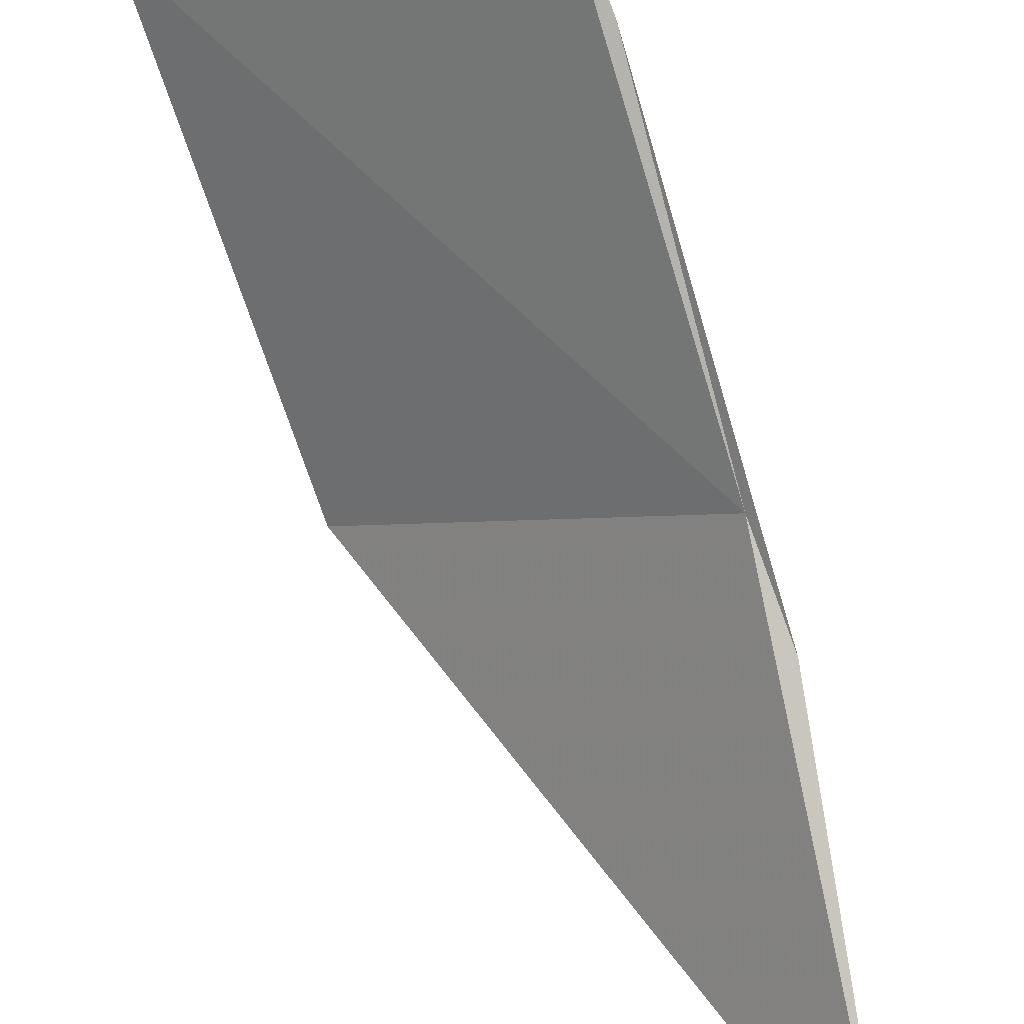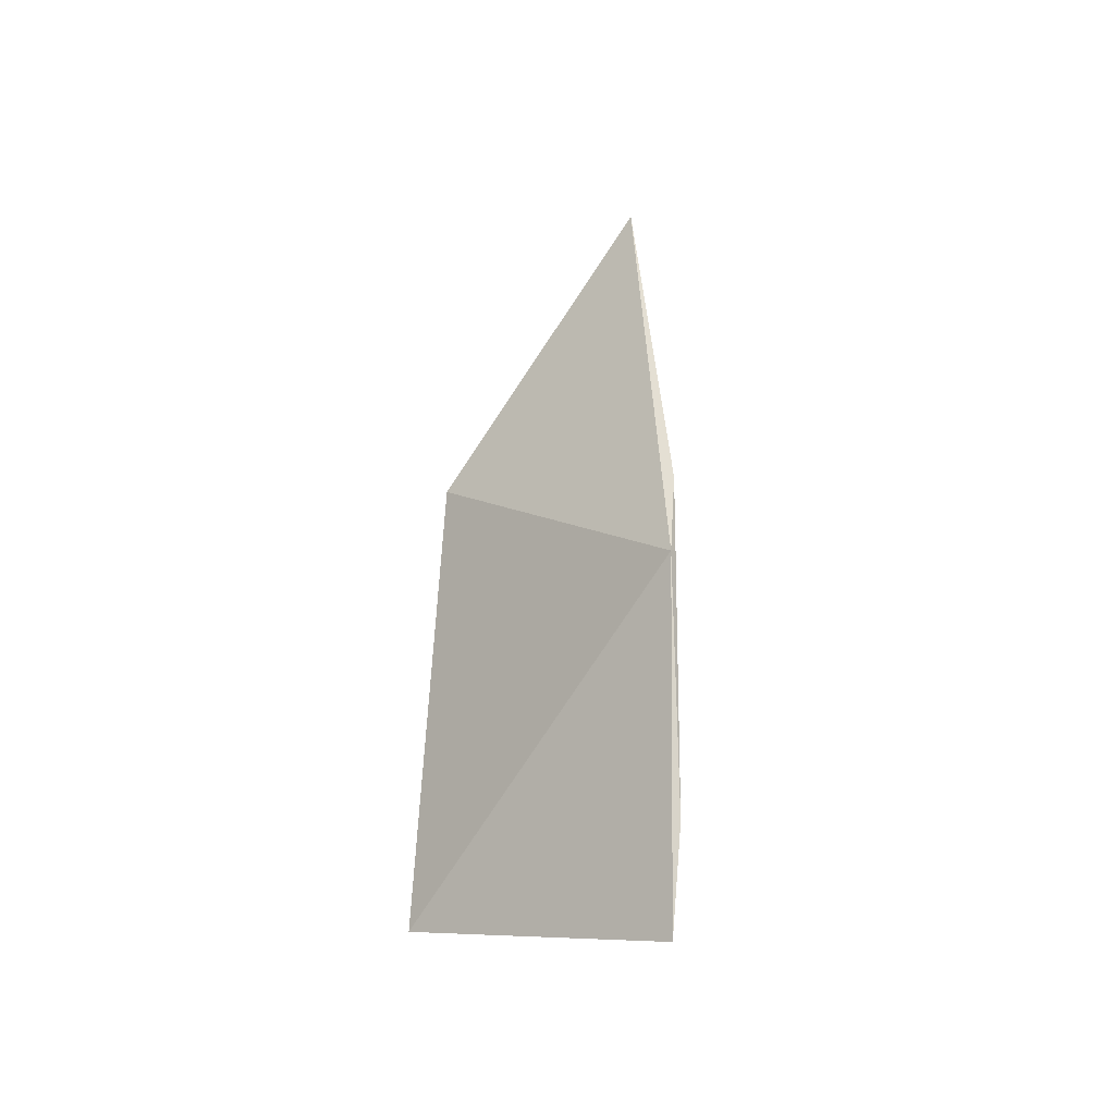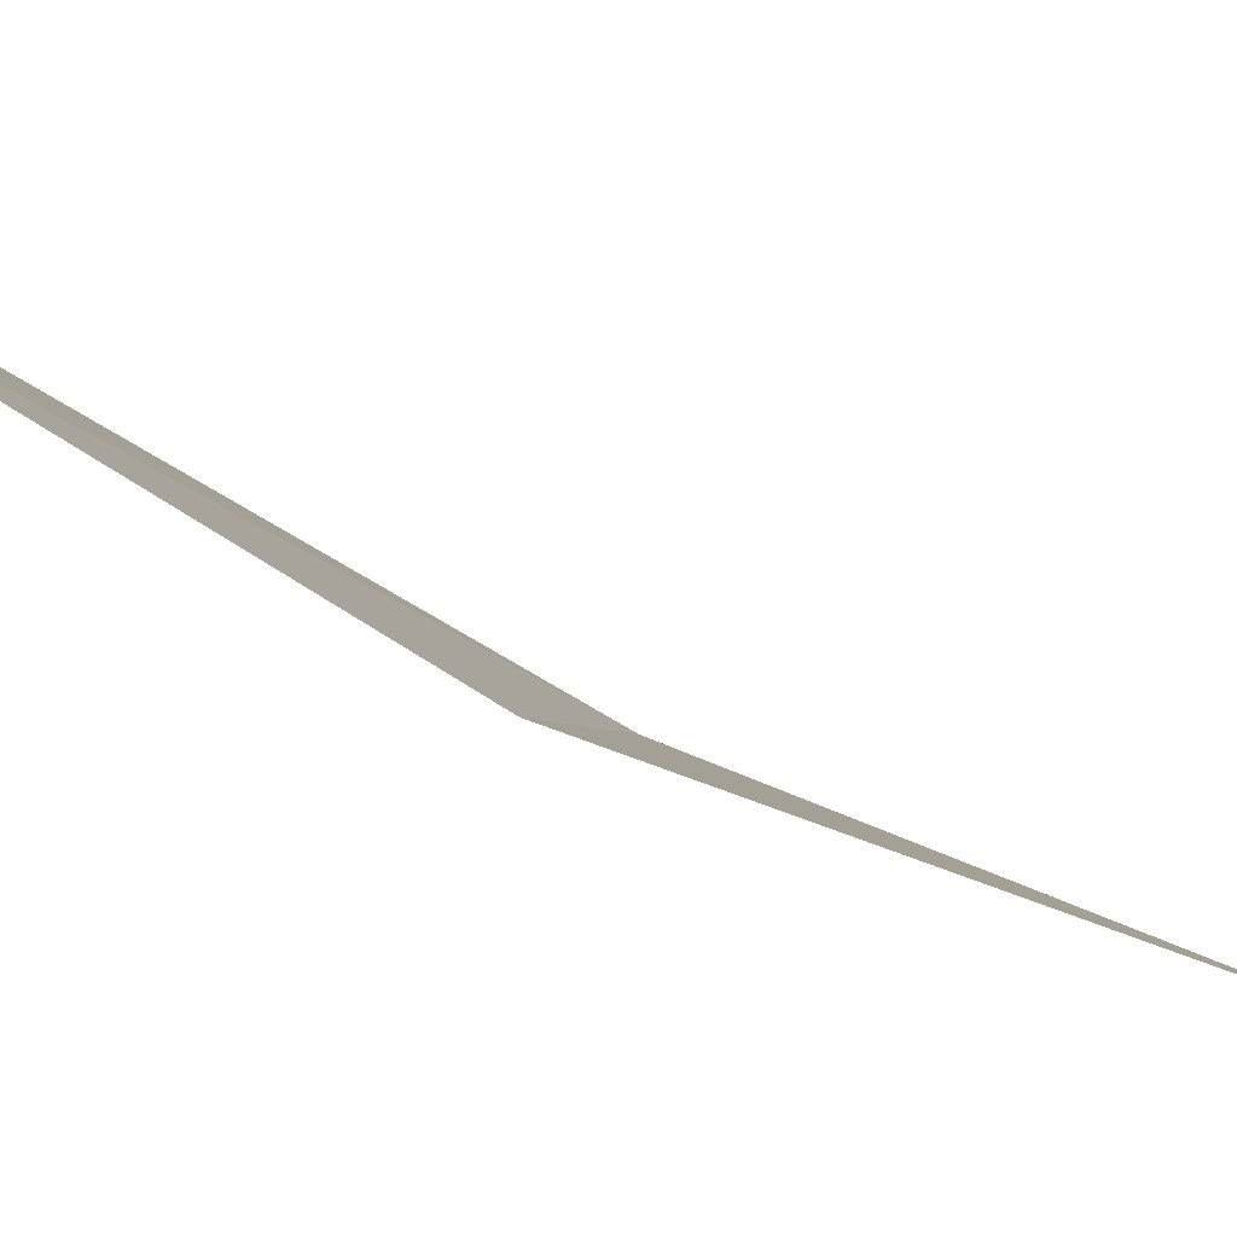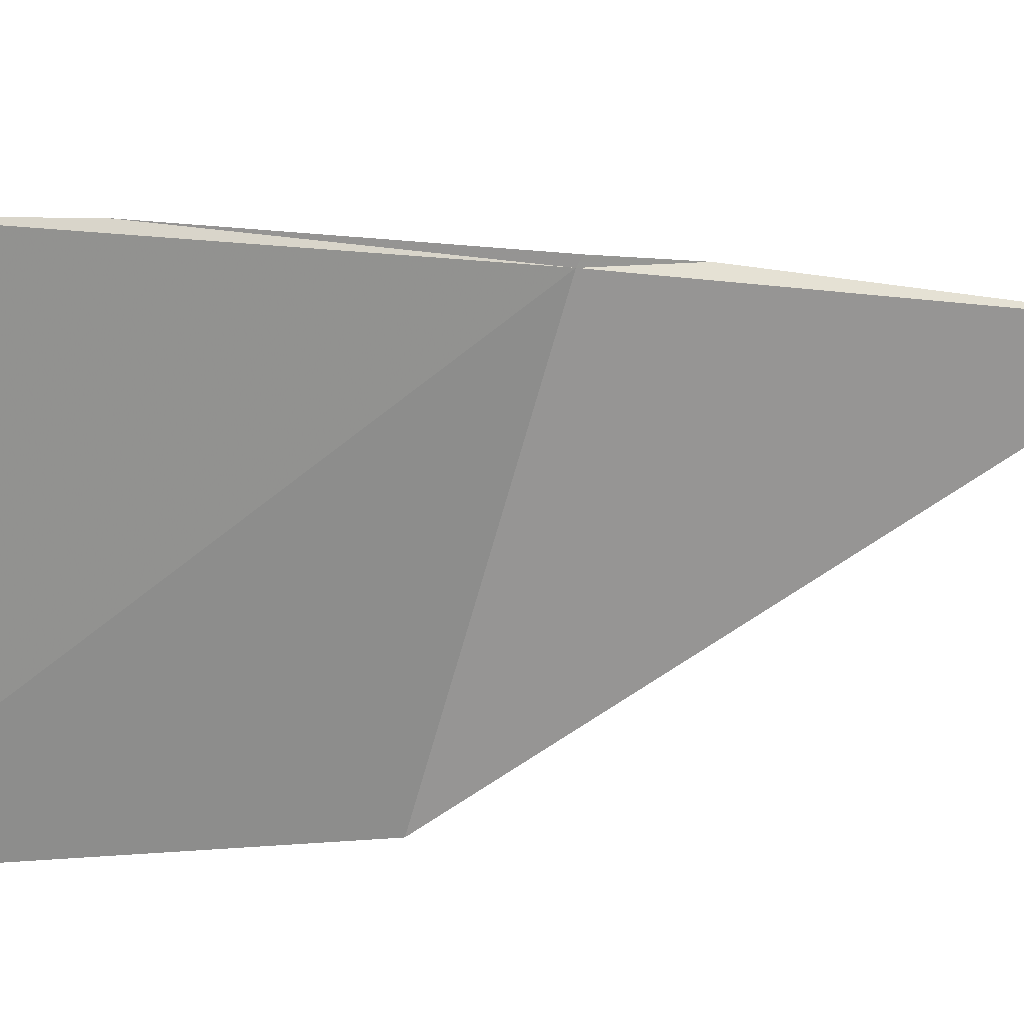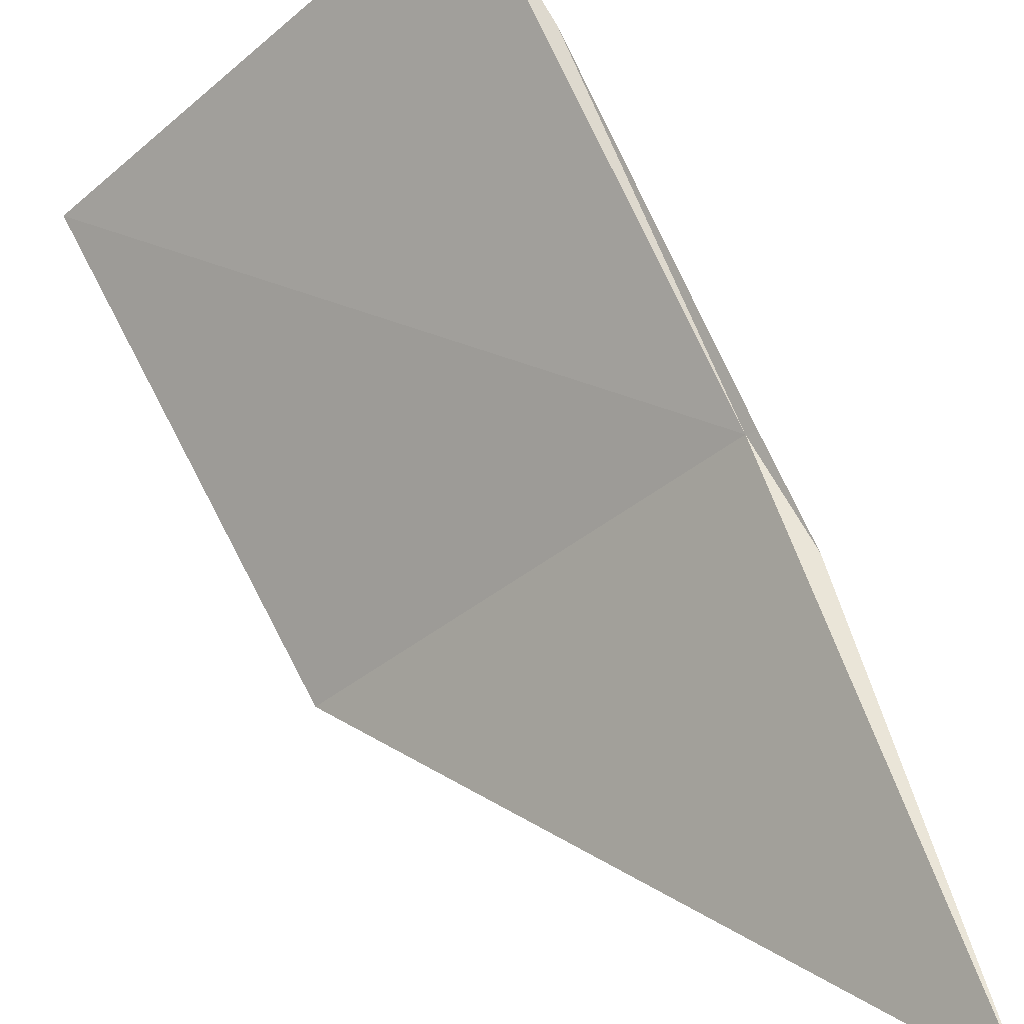
<metadata>
{"format":"obj","ext":"obj","renderer":"f3d","projection":"perspective","resolution":1024,"background":"white","views":[{"elev":74.1,"azim":-17.2,"up":"+Y"},{"elev":-36.7,"azim":0.2,"up":"+Z"},{"elev":-50.0,"azim":-111.1,"up":"+Y"},{"elev":59.9,"azim":-99.2,"up":"+Y"},{"elev":45.4,"azim":-24.6,"up":"+Y"}]}
</metadata>
<code>
v 17.9 18.17 4.464
v 17.9 18.17 4.466
v 17.9 18.21 4.362
v 17.88 18.13 4.616
v 17.81 18.06 4.41
v 17.9 18.16 4.496
v 17.8 18.11 4.268
v 17.89 18.22 4.318
f 1 2 3
f 1 5 4
f 1 4 6
f 1 6 2
f 1 7 5
f 1 8 7
f 1 3 8

</code>
